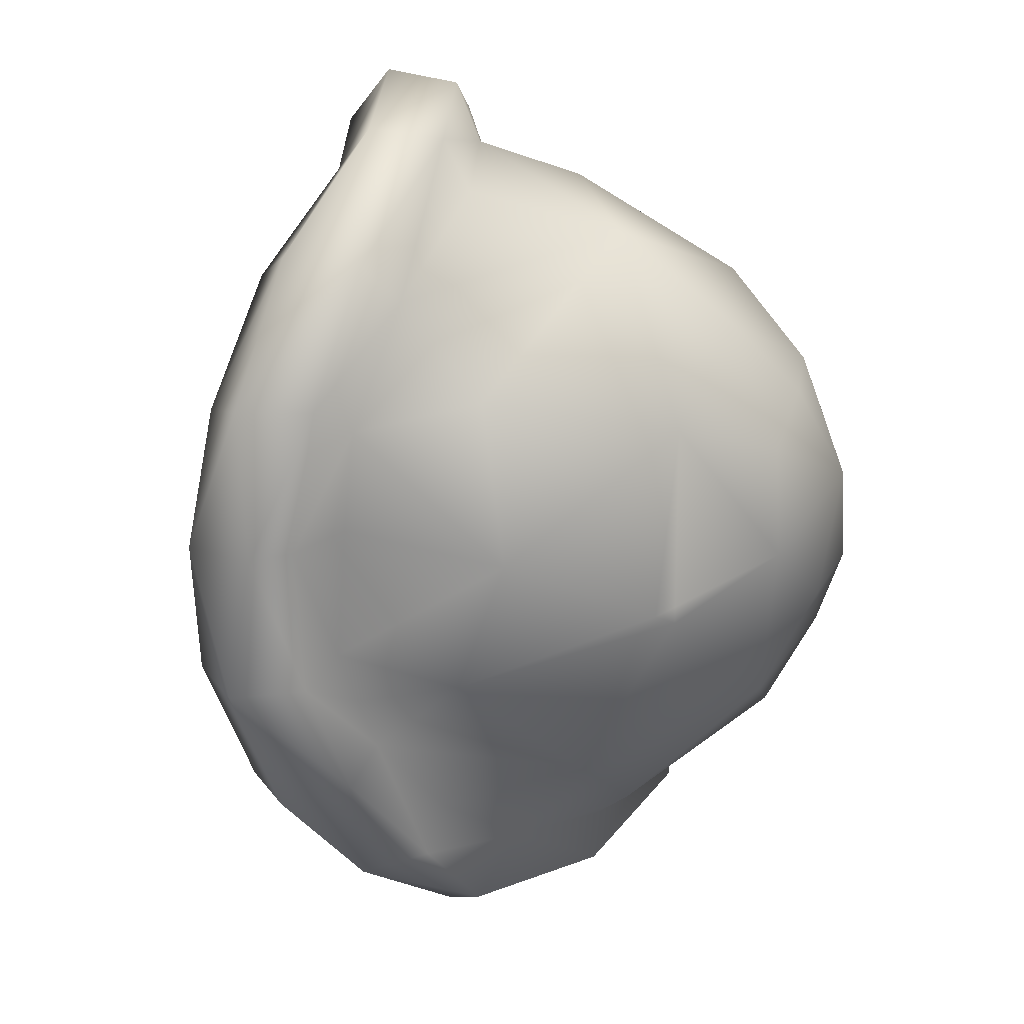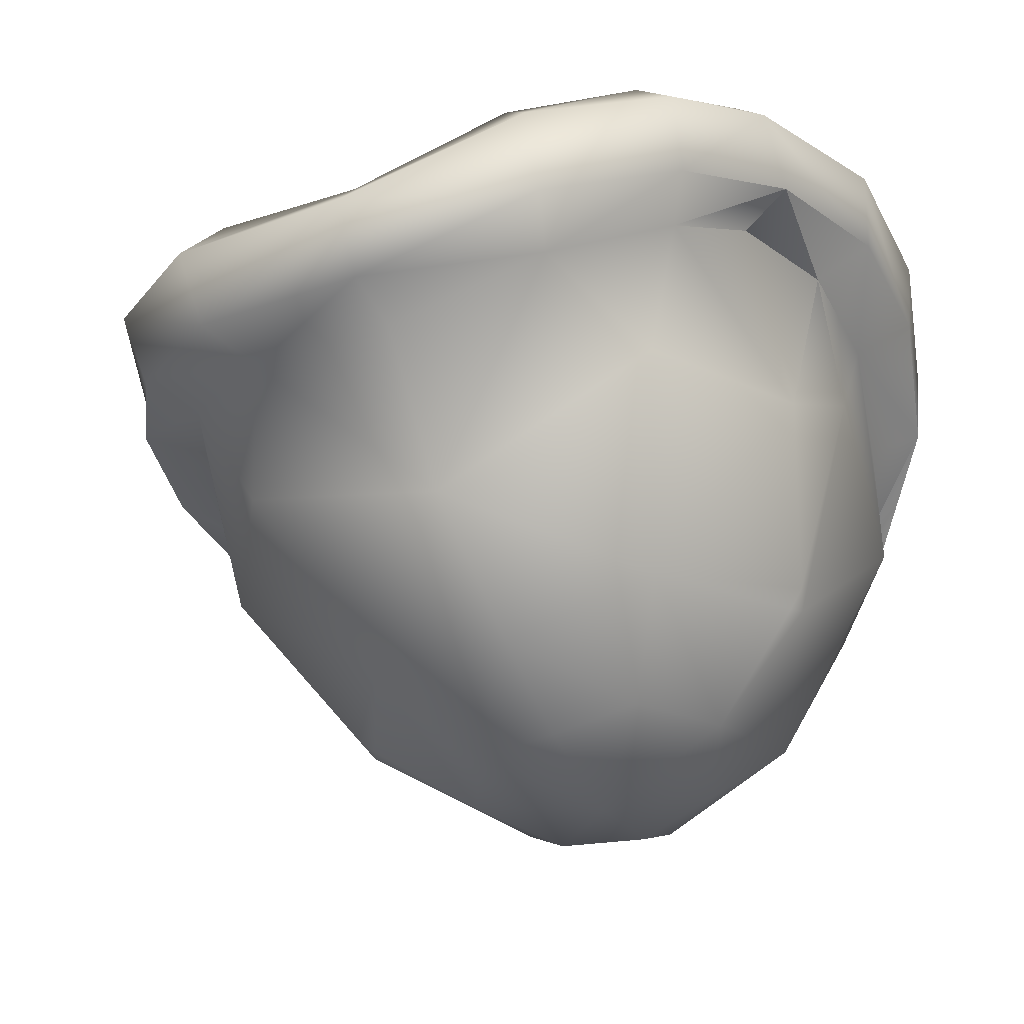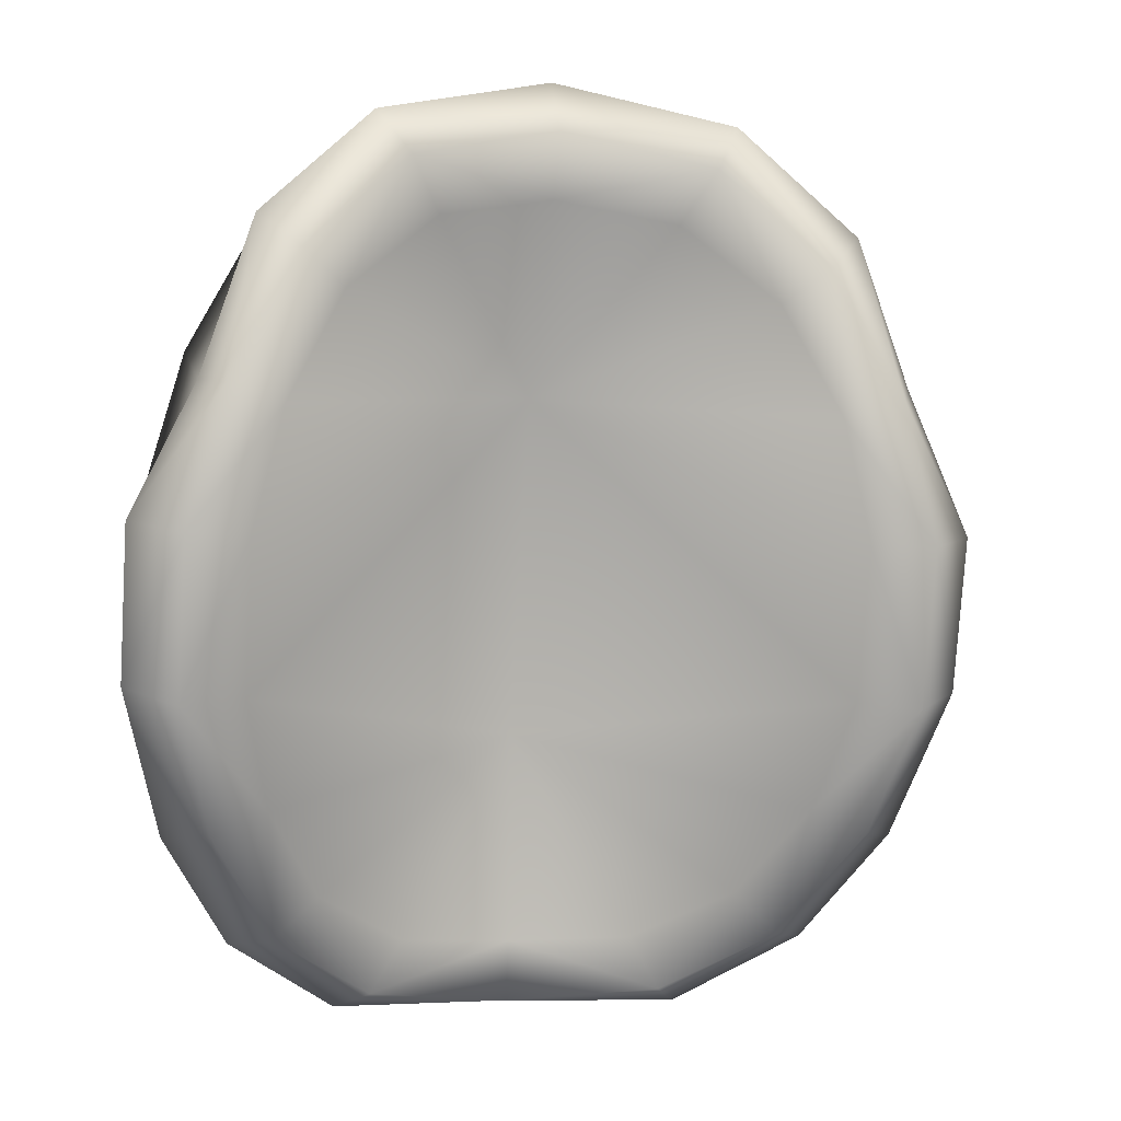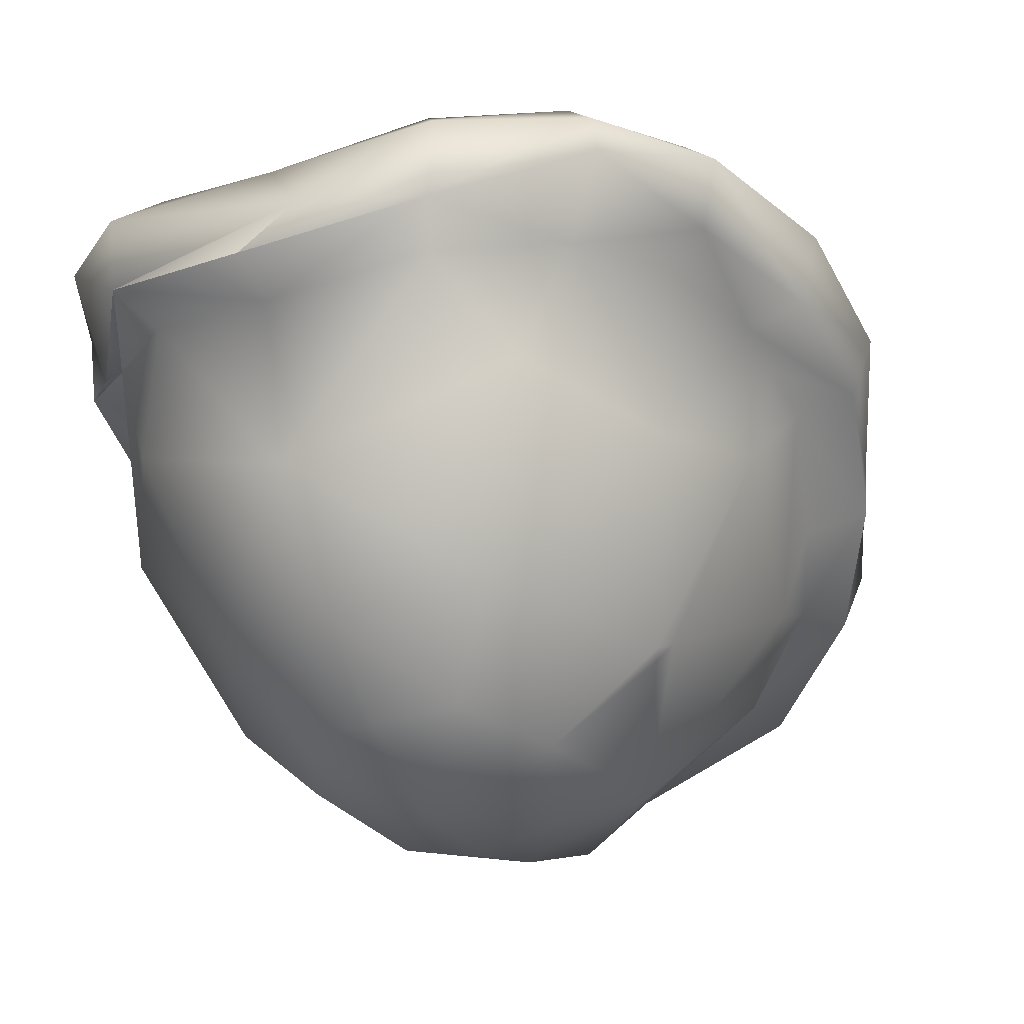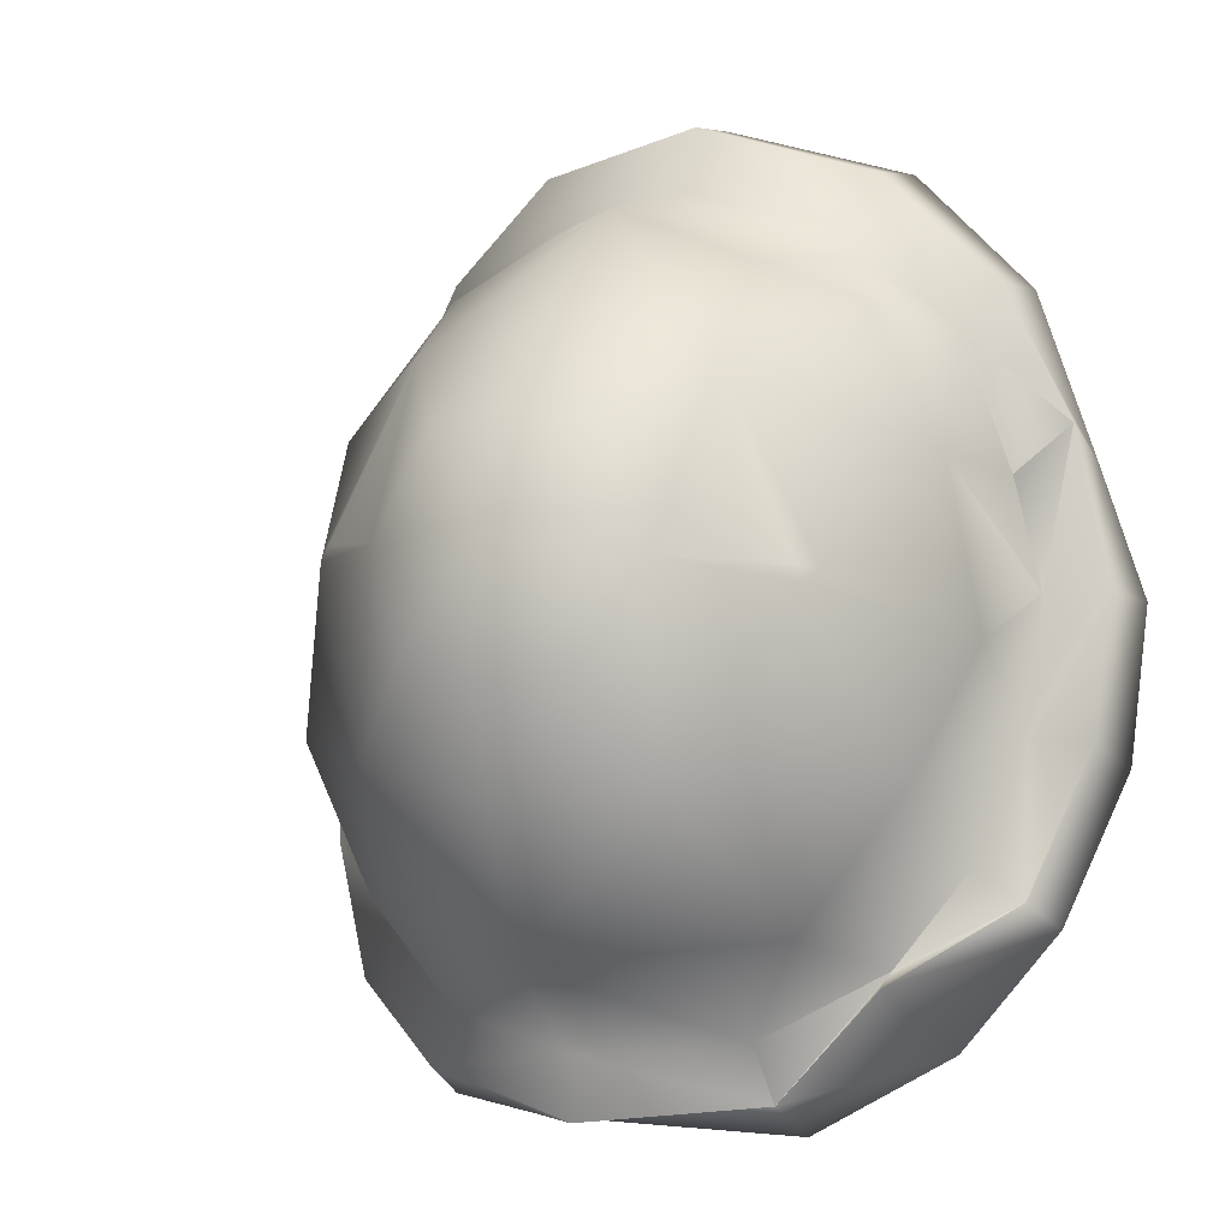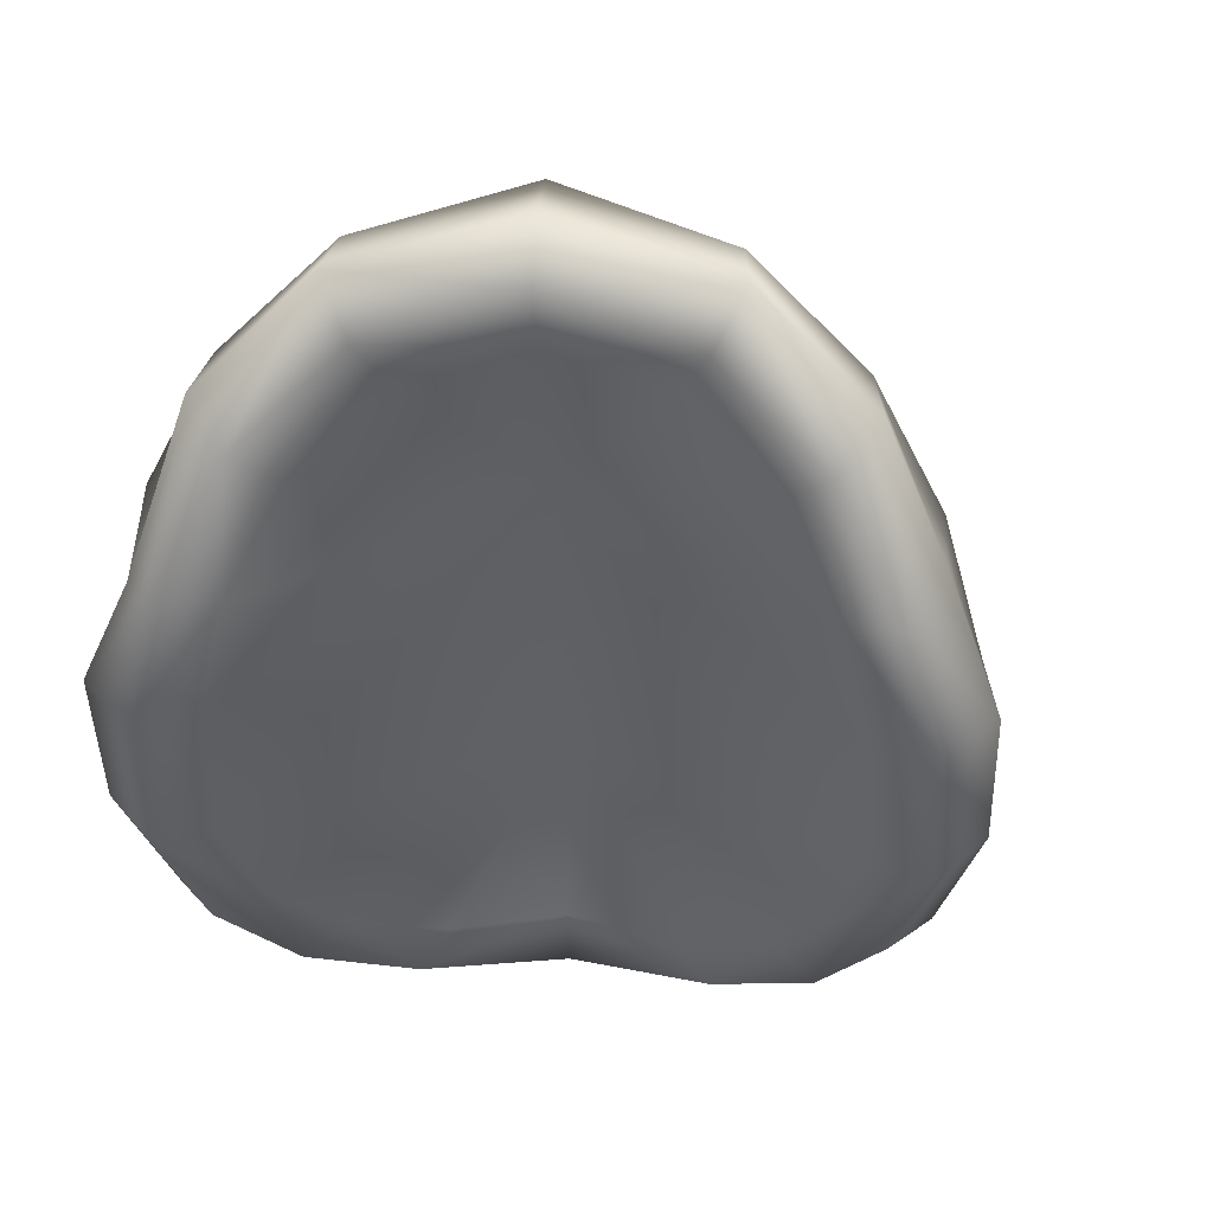
<metadata>
{"format":"obj","ext":"obj","renderer":"f3d","projection":"perspective","resolution":1024,"background":"white","views":[{"elev":42.3,"azim":119.1,"up":"+Y"},{"elev":-16.2,"azim":-159.4,"up":"+Z"},{"elev":-4.5,"azim":1.9,"up":"+Y"},{"elev":-61.8,"azim":23.0,"up":"+Z"},{"elev":5.9,"azim":-140.9,"up":"+Y"},{"elev":28.2,"azim":19.3,"up":"+Y"}]}
</metadata>
<code>
o ShellMesh_Mesh_0050
v -0.1264 5.795 -2.089
v 0.933 2.957 -2.639
v 1.116 3.414 -2.42
v -0.3885 3.292 -3.118
v -1.376 3.414 -1.786
v -1.32 2.957 -2.066
v 0.3401 2.975 -3.892
v 0.6631 2.774 -3.457
v 0.1497 2.511 -3.636
v 1.147 3.629 -2.974
v 0.9844 4.045 -3.322
v 1.168 3.904 -2.892
v 0.3842 5.607 -2.714
v 0.8465 5.217 -2.737
v 0.5178 5.33 -3.195
v -1.109 2.511 -3.315
v -1.474 2.774 -2.913
v -1.399 2.975 -3.45
v -1.627 4.179 -2.094
v -1.692 4.045 -2.641
v -1.647 3.904 -2.176
v -1.221 5.33 -2.752
v -1.289 5.217 -2.189
v -0.874 5.607 -2.394
v -1.668 3.629 -2.257
v 1.442 4.056 -2.237
v 1.309 4.644 -2.138
v 1.056 4.584 -2.157
v 1.011 5.213 -2.109
v 1.168 4.061 -2.229
v 1.391 3.385 -2.435
v 1.55 3.465 -2.693
v 1.599 4.12 -2.5
v 1.353 4.755 -2.496
v 1.134 5.38 -2.332
v 0.6241 5.85 -2.281
v -0.2787 4.749 -2.687
v 0.7963 5.069 -2.167
v 0.5385 5.629 -2.096
v -0.1645 6.039 -2.239
v -0.8773 5.85 -1.898
v -0.9342 5.848 -2.235
v -0.2488 6.038 -2.569
v 0.5131 5.848 -2.604
v 1.001 5.402 -2.646
v 1.297 4.851 -2.694
v 1.451 4.193 -2.816
v 1.406 3.605 -2.991
v 1.291 2.852 -2.951
v 1.158 3.015 -3.238
v 0.8957 2.478 -3.362
v 0.9466 3.134 -3.213
v 1.018 4.798 -2.779
v -0.2781 5.779 -2.685
v -1.383 5.402 -2.039
v -1.666 4.851 -1.94
v -1.432 4.641 -2.012
v -1.859 4.193 -1.974
v -1.904 3.605 -2.148
v -1.804 3.015 -2.484
v -1.607 3.134 -2.563
v -1.515 2.737 -3.048
v -1.838 4.12 -1.624
v -1.535 4.671 -1.508
v -1.34 5.38 -1.7
v -1.135 5.213 -1.562
v -1.411 4.644 -1.445
v -1.784 2.852 -2.168
v -1.887 3.465 -1.821
v -1.574 4.056 -1.469
v -1.197 4.584 -1.584
v -0.974 5.069 -1.716
v -0.7139 5.629 -1.777
v -0.1533 5.524 -2.195
v 0.3758 5.41 -2.187
v -0.6143 5.41 -1.935
v -1.33 4.061 -1.593
v -1.625 3.385 -1.668
v -1.545 2.862 -1.973
v -1.568 2.392 -2.577
v -1.206 2.279 -3.303
v -0.5315 2.44 -3.68
v -0.5429 2.188 -3.725
v -1.346 2.417 -2.39
v -1.163 2.087 -3.019
v -0.2715 2.135 -3.564
v 0.2412 2.279 -3.672
v 1.175 2.862 -2.666
v 0.9071 2.392 -3.207
v -0.4036 2.103 -3.178
v 0.3387 2.087 -3.401
v 0.8003 2.417 -2.937
v 0.6098 2.596 -2.899
v 0.148 2.392 -3.081
v -0.3932 2.371 -3.136
v 0.2769 2.16 -3.124
v -0.9755 2.16 -2.805
v -1.161 2.596 -2.449
v -0.8421 2.392 -2.829
v -1.216 4.441 -4.097
v -0.9914 4.872 -4.075
v -0.7229 4.503 -4.431
v -0.662 4.95 -4.193
v -0.3167 4.872 -4.247
v -0.1297 4.441 -4.374
v -1.546 4.323 -3.616
v -1.514 4.388 -3.616
v -1.154 5.12 -3.616
v -0.5806 5.274 -3.873
v 0.04597 5.12 -3.922
v 0.3606 4.391 -4.093
v 0.3899 4.323 -4.109
v -0.3795 4.04 -4.494
v -0.7341 3.994 -4.476
v -1.054 4.04 -4.322
v 0.161 3.966 -4.239
v -0.06799 3.609 -4.369
v -0.7113 3.541 -4.386
v -1.268 3.609 -4.064
v -1.407 3.966 -3.84
v 0.7549 3.563 -3.837
v -0.4491 5.684 -3.356
v -0.659 2.902 -4.181
v -1.737 3.563 -3.203
v -1.647 4.756 -2.85
v -1.557 4.372 -3.529
v 0.8448 4.756 -3.484
v 0.443 4.374 -4.036
v 1.185 4.186 -2.817
f 2 3 4
f 4 5 6
f 7 8 9
f 10 11 12
f 13 14 15
f 16 17 18
f 19 20 21
f 22 23 24
f 21 20 25
f 12 11 129
f 26 27 28
f 27 29 28
f 30 31 26
f 31 32 26
f 32 33 26
f 26 33 27
f 33 34 27
f 34 35 27
f 27 35 29
f 35 36 29
f 26 28 30
f 30 28 37
f 37 28 38
f 28 29 38
f 38 29 39
f 29 36 39
f 39 36 1
f 36 40 1
f 1 40 41
f 41 40 42
f 42 40 43
f 43 40 44
f 40 36 44
f 36 35 44
f 44 35 45
f 35 34 45
f 45 34 46
f 34 47 46
f 34 33 47
f 47 33 48
f 33 32 48
f 32 49 48
f 48 49 50
f 49 51 50
f 51 8 50
f 8 52 50
f 52 10 50
f 50 10 48
f 48 10 47
f 10 12 47
f 12 129 47
f 47 129 46
f 129 53 46
f 53 14 46
f 46 14 45
f 14 13 45
f 45 13 44
f 44 13 43
f 13 54 43
f 54 24 43
f 43 24 42
f 42 24 55
f 24 23 55
f 55 23 56
f 23 57 56
f 57 19 56
f 56 19 58
f 19 21 58
f 21 25 58
f 58 25 59
f 59 25 60
f 25 61 60
f 61 17 60
f 17 62 60
f 59 63 58
f 63 64 58
f 58 64 56
f 56 64 55
f 64 65 55
f 55 65 42
f 42 65 41
f 41 65 66
f 66 65 67
f 65 64 67
f 67 64 63
f 62 68 60
f 60 68 59
f 68 69 59
f 59 69 63
f 69 70 63
f 63 70 67
f 70 71 67
f 67 71 66
f 71 72 66
f 72 73 66
f 66 73 41
f 41 73 1
f 73 74 1
f 1 74 39
f 74 75 39
f 39 75 38
f 38 75 37
f 75 74 37
f 37 74 76
f 74 73 76
f 73 72 76
f 76 72 37
f 72 71 37
f 37 71 77
f 71 70 77
f 77 70 78
f 70 69 78
f 78 69 79
f 69 68 79
f 79 68 80
f 68 62 80
f 80 62 81
f 62 17 81
f 17 16 81
f 16 82 81
f 82 83 81
f 79 80 84
f 84 80 85
f 80 81 85
f 85 81 86
f 81 83 86
f 86 83 87
f 83 82 87
f 87 82 9
f 84 6 79
f 79 6 78
f 6 5 78
f 78 5 77
f 77 5 37
f 5 4 37
f 4 3 37
f 37 3 30
f 30 3 31
f 3 2 31
f 2 88 31
f 31 88 32
f 32 88 49
f 88 89 49
f 49 89 51
f 89 87 51
f 51 87 8
f 87 9 8
f 85 86 90
f 90 86 91
f 86 87 91
f 87 89 91
f 91 89 92
f 89 88 92
f 88 2 92
f 92 2 93
f 2 4 93
f 93 4 94
f 4 95 94
f 94 95 96
f 96 95 90
f 95 97 90
f 90 97 85
f 97 84 85
f 90 91 96
f 91 92 96
f 92 93 96
f 96 93 94
f 6 98 4
f 98 99 4
f 4 99 95
f 95 99 97
f 99 98 97
f 97 98 84
f 98 6 84
f 100 101 102
f 101 103 102
f 103 104 102
f 102 104 105
f 106 107 100
f 107 108 100
f 100 108 101
f 108 109 101
f 101 109 103
f 103 109 104
f 109 110 104
f 104 110 105
f 110 111 105
f 105 111 112
f 105 113 102
f 113 114 102
f 114 115 102
f 102 115 100
f 112 116 105
f 116 117 105
f 105 117 113
f 117 118 113
f 113 118 114
f 114 118 115
f 118 119 115
f 115 119 100
f 119 120 100
f 100 120 106
f 117 116 121
f 116 112 121
f 112 11 121
f 11 10 121
f 10 52 121
f 52 8 121
f 8 7 121
f 121 7 117
f 109 108 122
f 108 22 122
f 22 24 122
f 24 54 122
f 54 13 122
f 13 15 122
f 15 110 122
f 122 110 109
f 119 118 123
f 118 117 123
f 117 7 123
f 7 9 123
f 9 82 123
f 82 16 123
f 16 18 123
f 123 18 119
f 106 120 124
f 120 119 124
f 119 18 124
f 18 17 124
f 17 61 124
f 61 25 124
f 25 20 124
f 124 20 106
f 57 23 125
f 23 22 125
f 22 108 125
f 125 108 126
f 108 107 126
f 107 106 126
f 106 20 126
f 126 20 125
f 20 19 125
f 125 19 57
f 53 129 127
f 129 11 127
f 127 11 128
f 11 112 128
f 112 111 128
f 111 110 128
f 128 110 127
f 110 15 127
f 15 14 127
f 127 14 53

</code>
